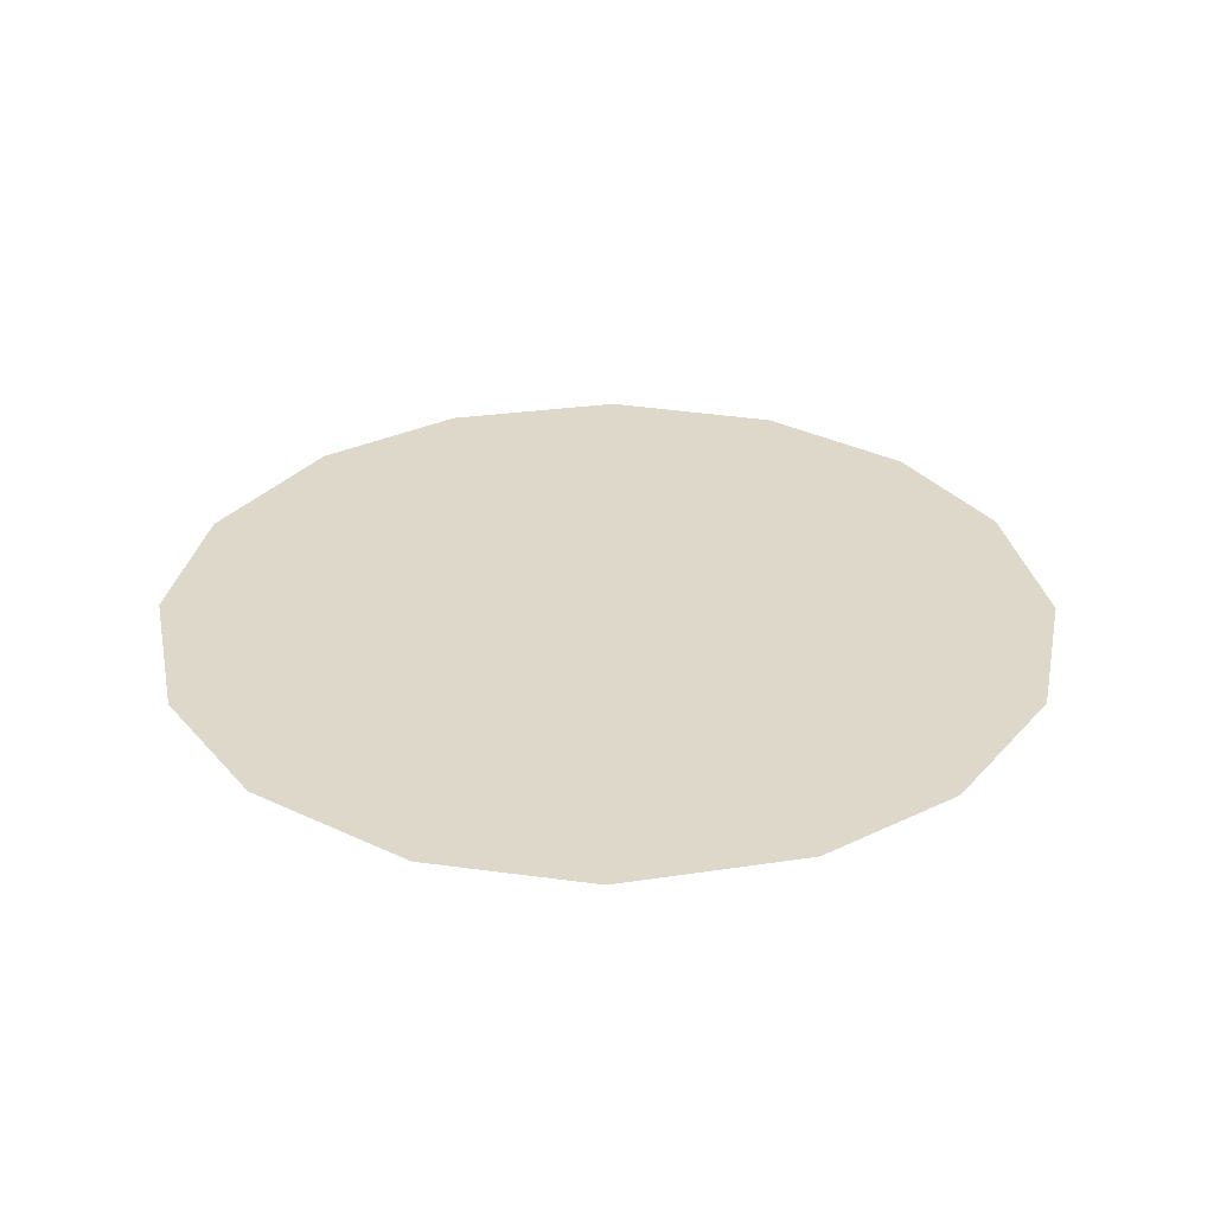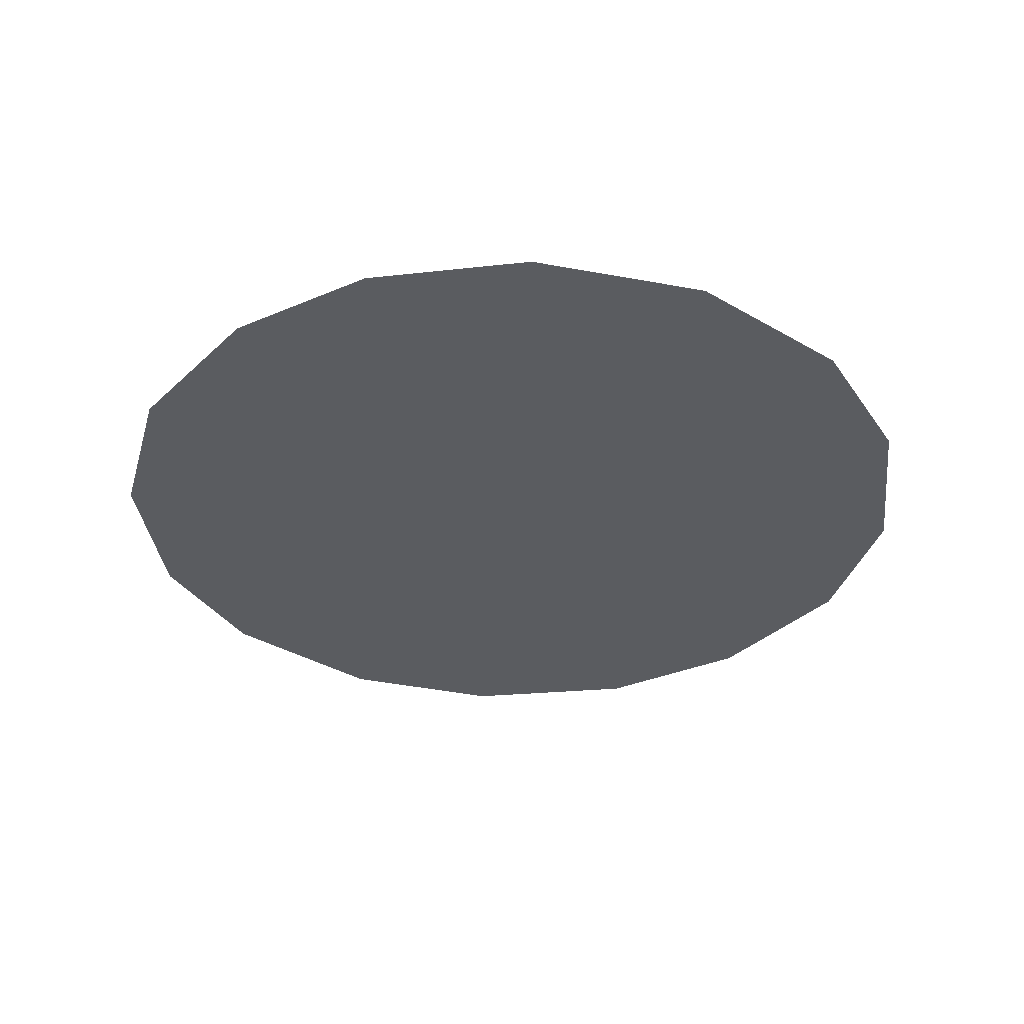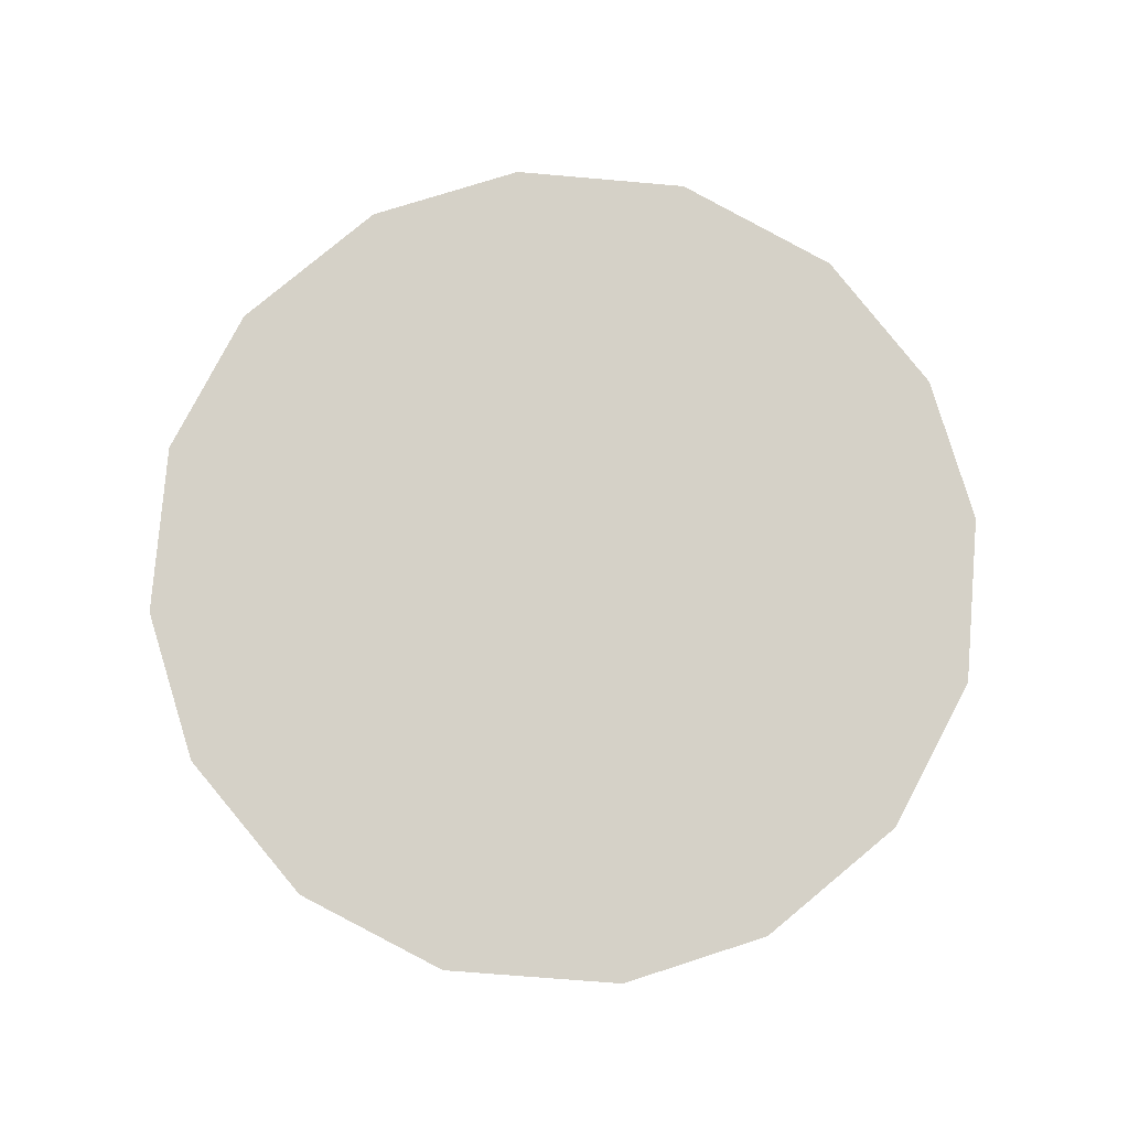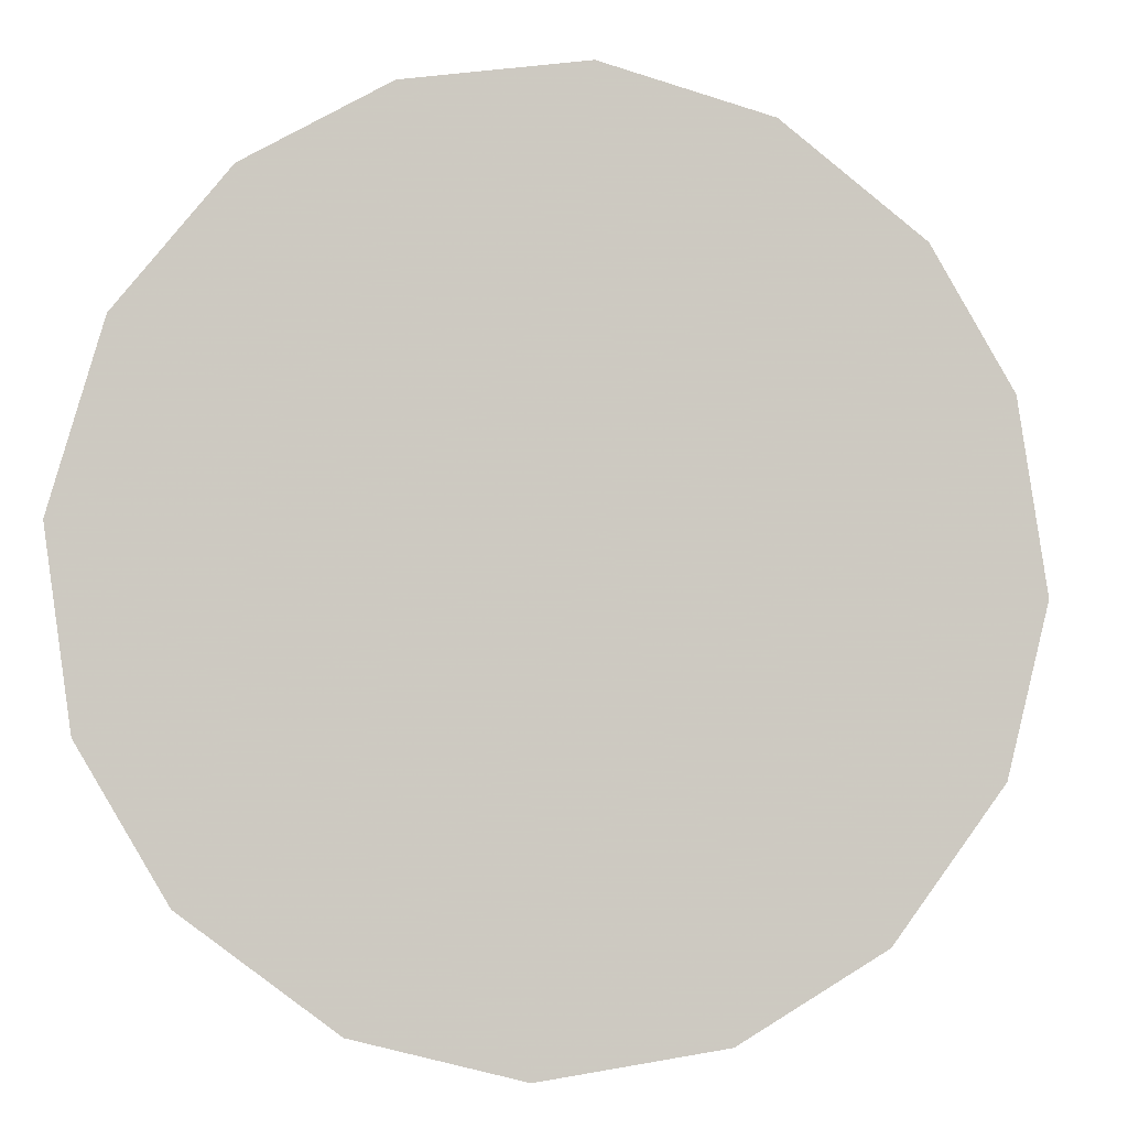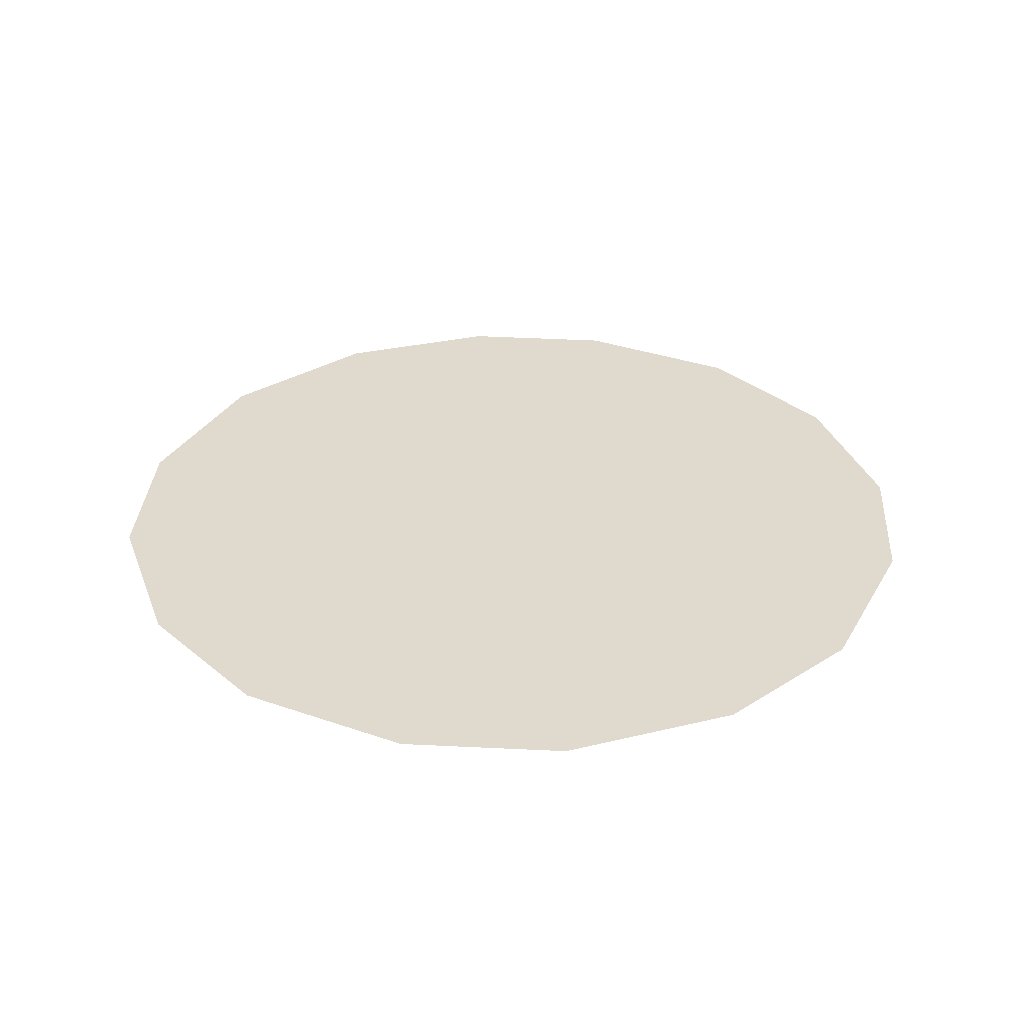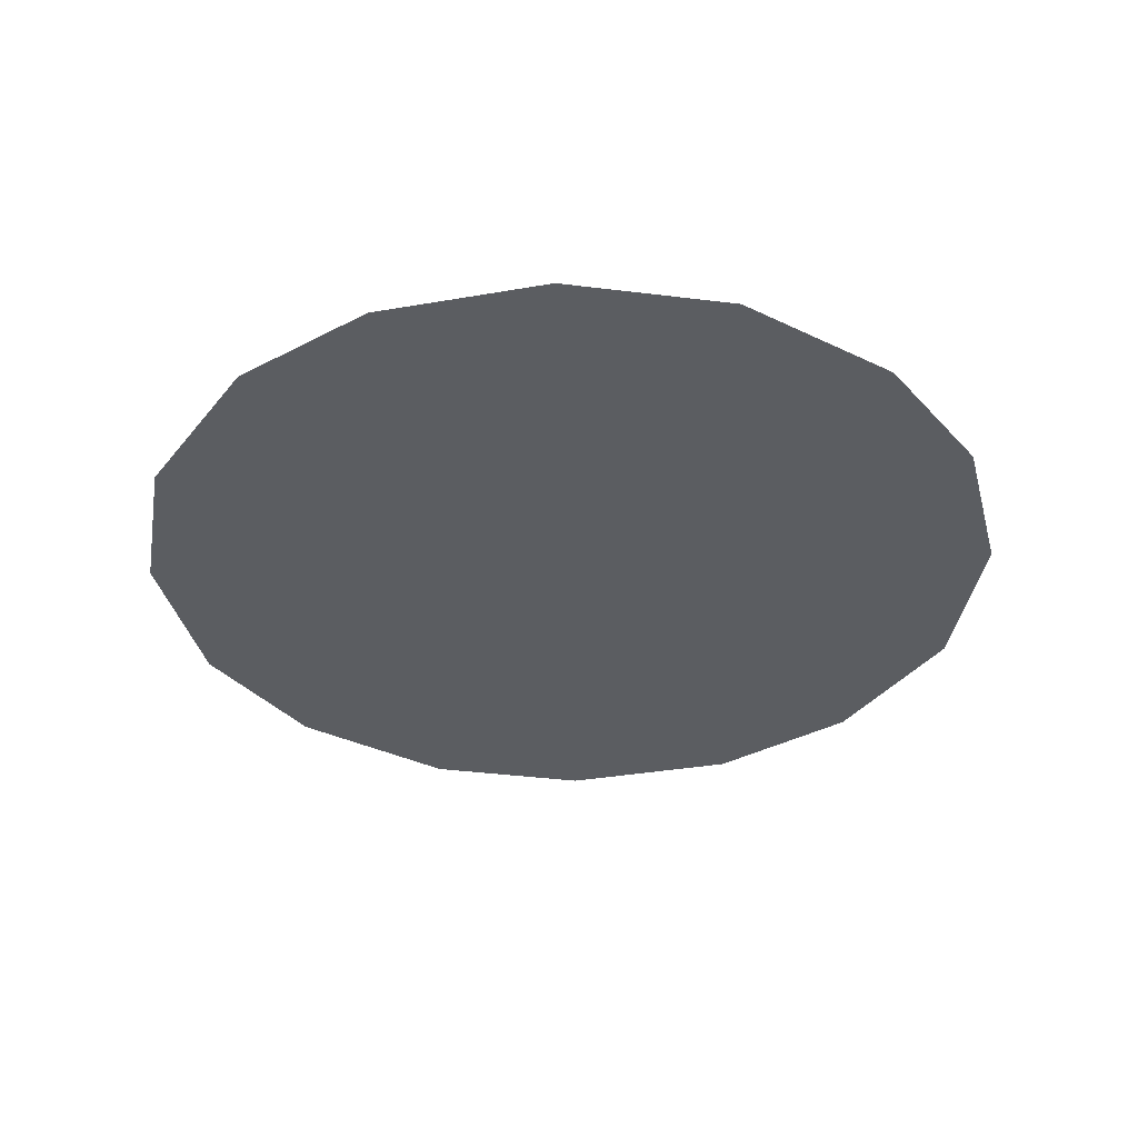
<metadata>
{"format":"obj","ext":"obj","renderer":"f3d","projection":"perspective","resolution":1024,"background":"white","views":[{"elev":31.6,"azim":86.8,"up":"+Z"},{"elev":-34.3,"azim":-120.3,"up":"+Z"},{"elev":79.0,"azim":103.1,"up":"+Z"},{"elev":-3.9,"azim":-11.5,"up":"+Y"},{"elev":32.7,"azim":34.3,"up":"+Z"},{"elev":-35.4,"azim":155.8,"up":"+Z"}]}
</metadata>
<code>
v -0.1427 0.2862 0.01
v -0.1415 0.2901 0.01
v -0.1391 0.2931 0.01
v -0.136 0.2949 0.01
v -0.1321 0.2955 0.01
v -0.1283 0.2945 0.01
v -0.1252 0.2921 0.01
v -0.1234 0.289 0.01
v -0.1227 0.2849 0.01
v -0.1236 0.2812 0.01
v -0.1261 0.2779 0.01
v -0.1293 0.2761 0.01
v -0.1333 0.2755 0.01
v -0.137 0.2764 0.01
v -0.1402 0.2789 0.01
v -0.1421 0.2821 0.01
v -0.1345 0.2885 0.01
v -0.1361 0.2915 0.01
v -0.1289 0.2878 0.01
v -0.1382 0.2883 0.01
v -0.1323 0.2917 0.01
v -0.1263 0.2893 0.01
v -0.1291 0.2911 0.01
v -0.126 0.2859 0.01
v -0.1306 0.282 0.01
v -0.1289 0.2846 0.01
v -0.1319 0.2863 0.01
v -0.1271 0.2816 0.01
v -0.1314 0.289 0.01
v -0.1361 0.284 0.01
v -0.1252 0.2834 0.01
v -0.1292 0.2792 0.01
v -0.1328 0.2791 0.01
v -0.1337 0.282 0.01
v -0.137 0.2805 0.01
v -0.1391 0.2828 0.01
v -0.1363 0.2866 0.01
v -0.1388 0.2856 0.01
v -0.1354 0.2784 0.01
f 34 35 39
f 19 26 24
f 13 12 33
f 7 23 22
f 6 21 23
f 27 30 34
f 18 20 17
f 35 36 15
f 20 3 2
f 18 3 20
f 18 4 3
f 31 28 10
f 32 11 28
f 9 24 31
f 26 28 31
f 23 7 6
f 9 8 24
f 29 17 27
f 19 22 23
f 22 8 7
f 27 17 37
f 4 18 21
f 2 1 20
f 21 6 5
f 5 4 21
f 22 24 8
f 1 16 36
f 29 23 21
f 22 19 24
f 18 17 21
f 26 19 27
f 32 33 12
f 19 29 27
f 26 25 28
f 37 17 20
f 25 26 27
f 32 28 25
f 11 10 28
f 23 29 19
f 17 29 21
f 36 30 38
f 39 35 14
f 9 31 10
f 26 31 24
f 32 25 33
f 11 32 12
f 34 33 25
f 13 33 39
f 27 34 25
f 34 30 35
f 36 35 30
f 14 35 15
f 37 38 30
f 15 36 16
f 37 20 38
f 27 37 30
f 20 1 38
f 1 36 38
f 13 39 14
f 34 39 33

</code>
